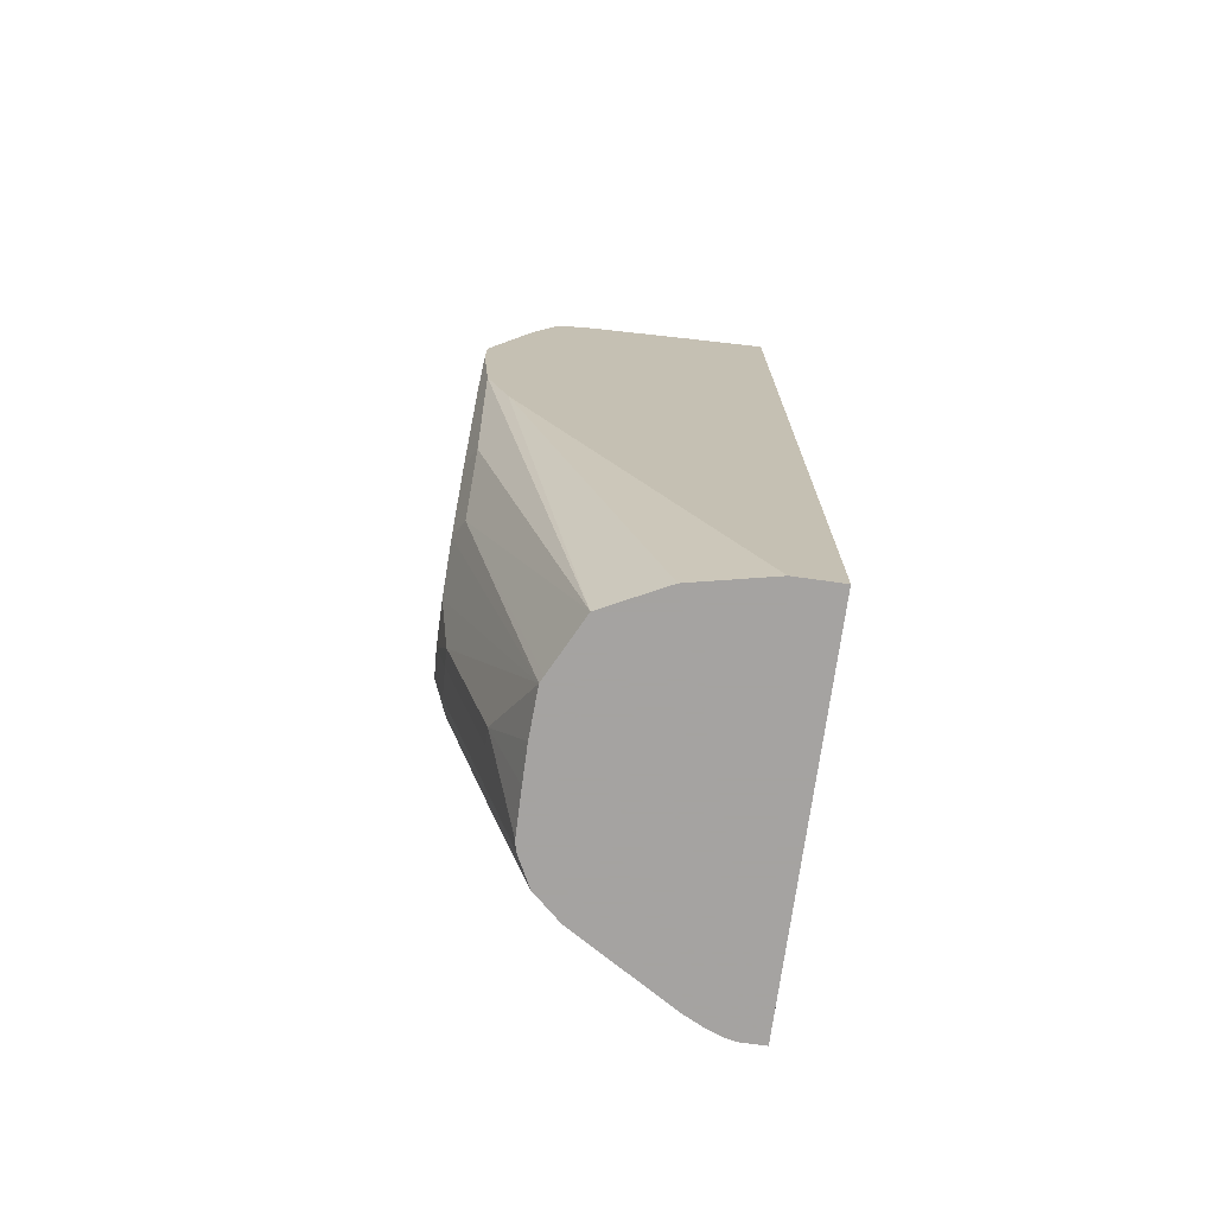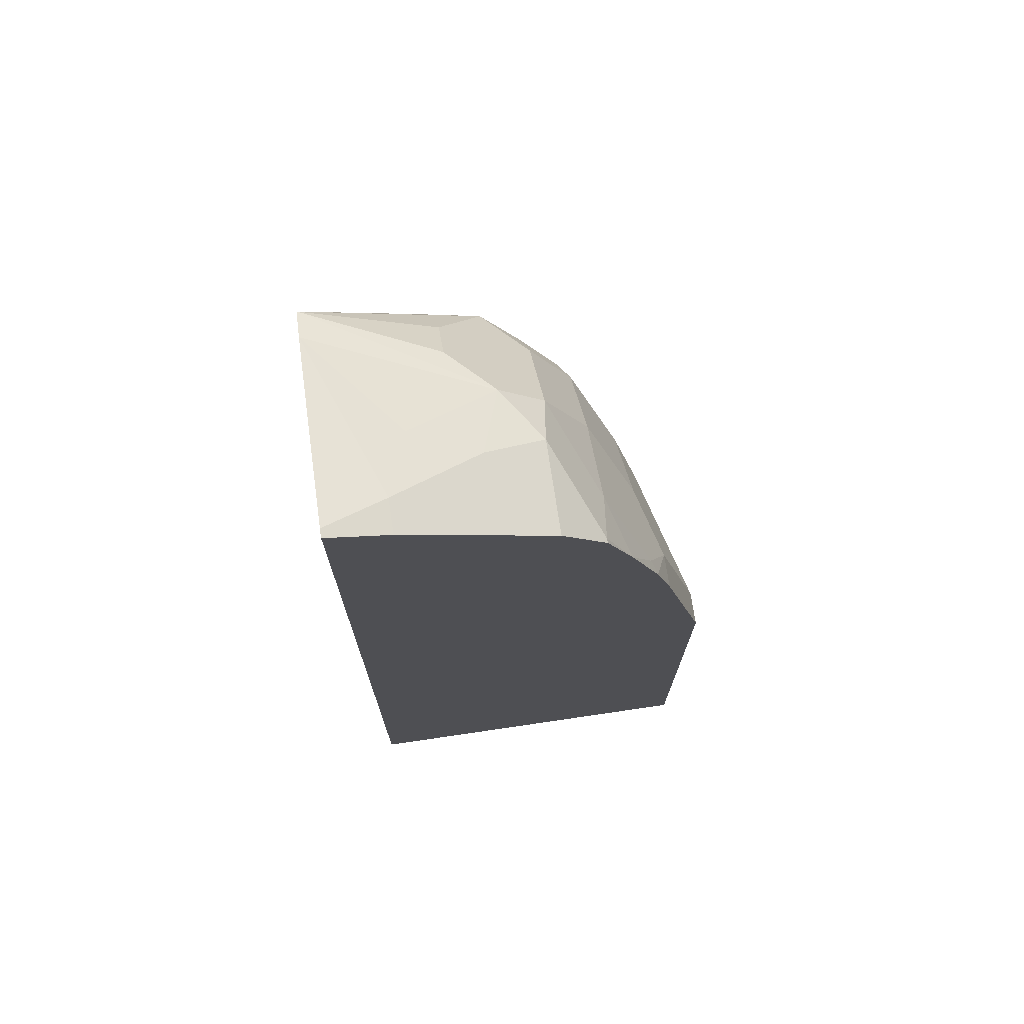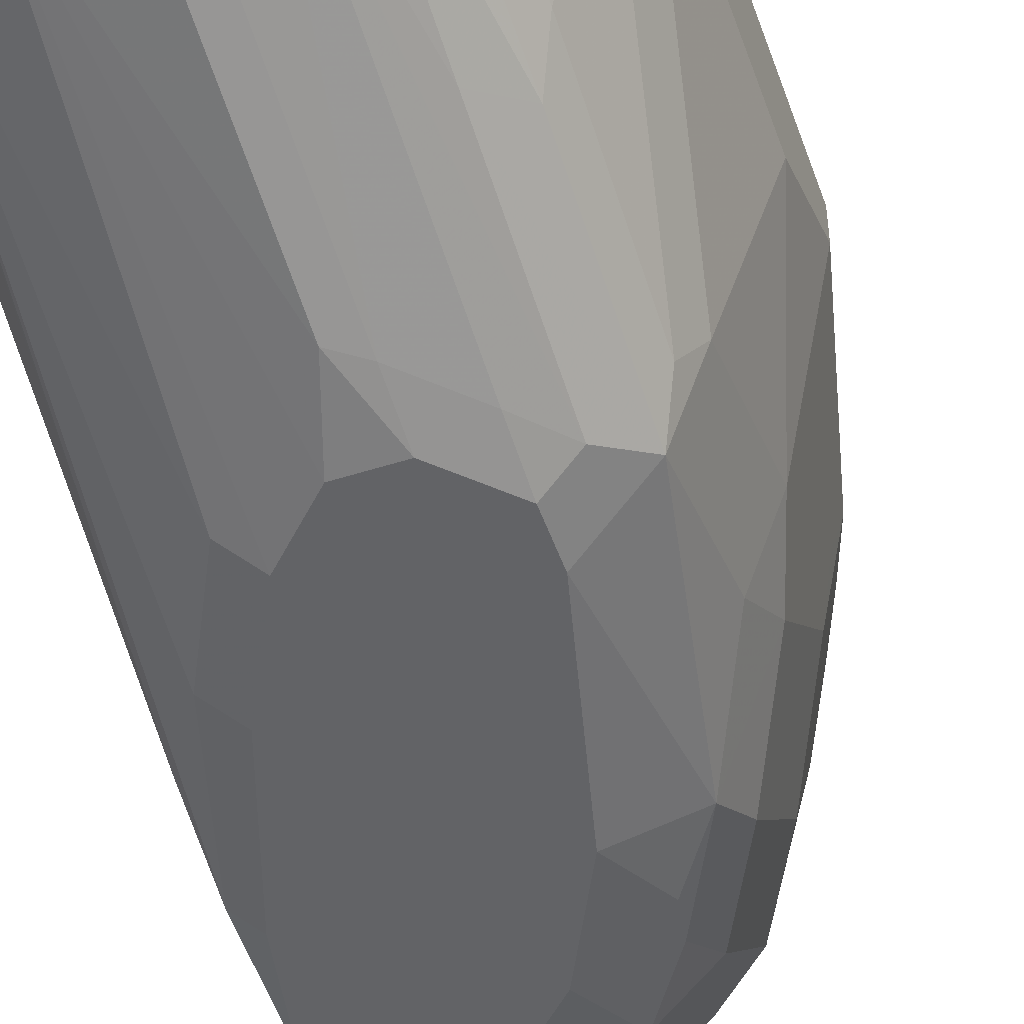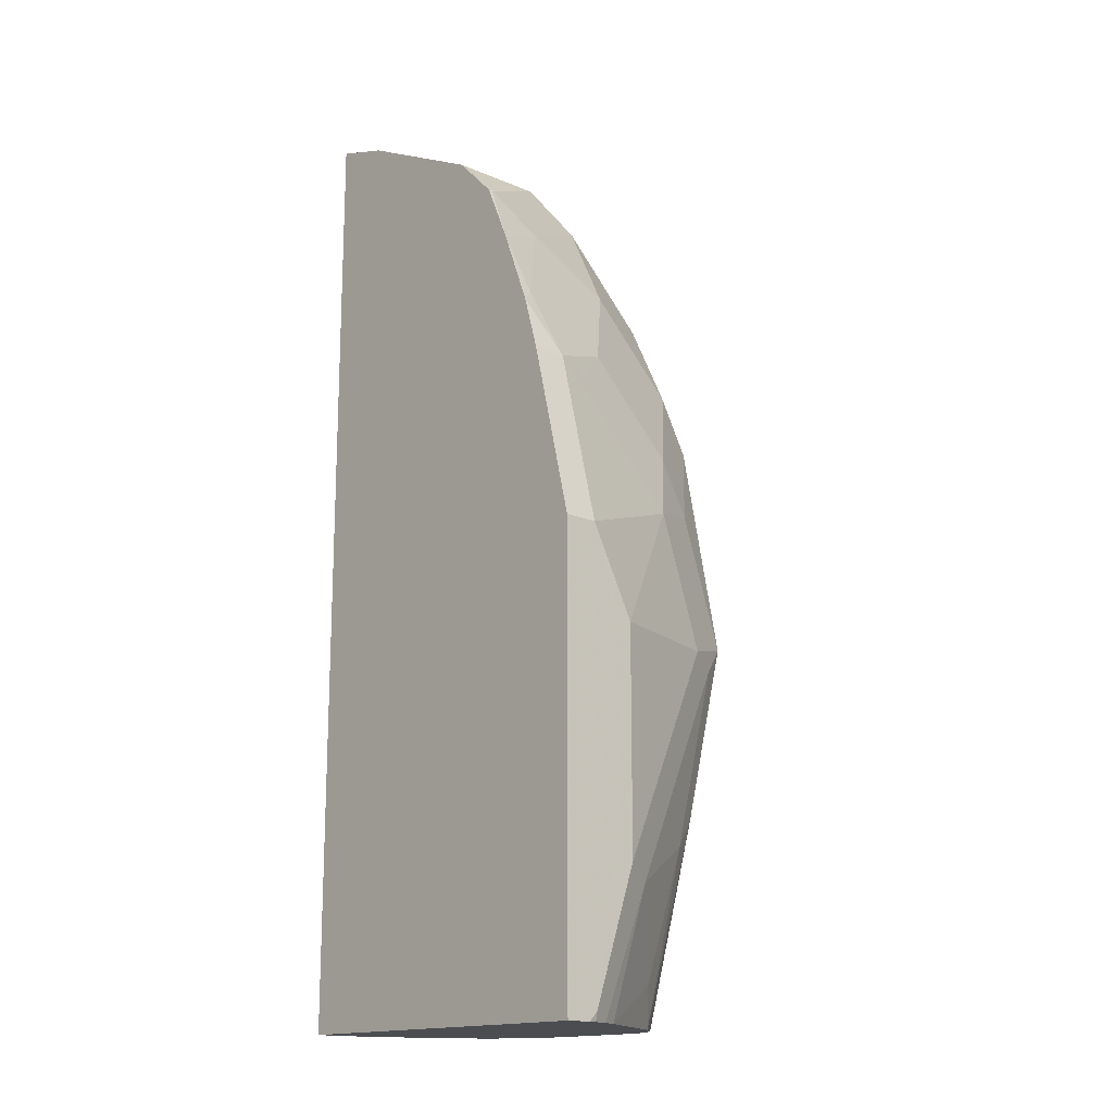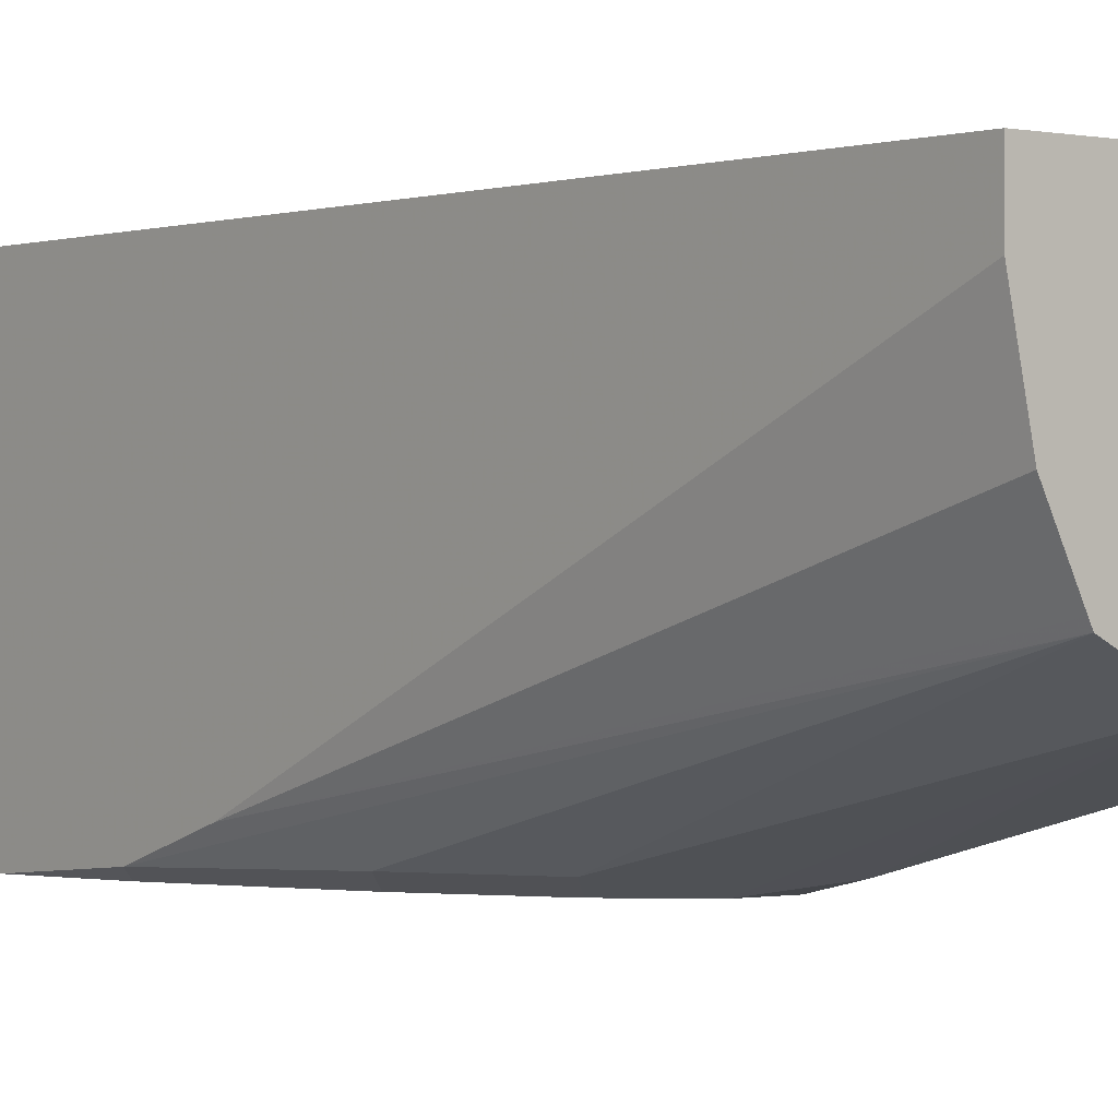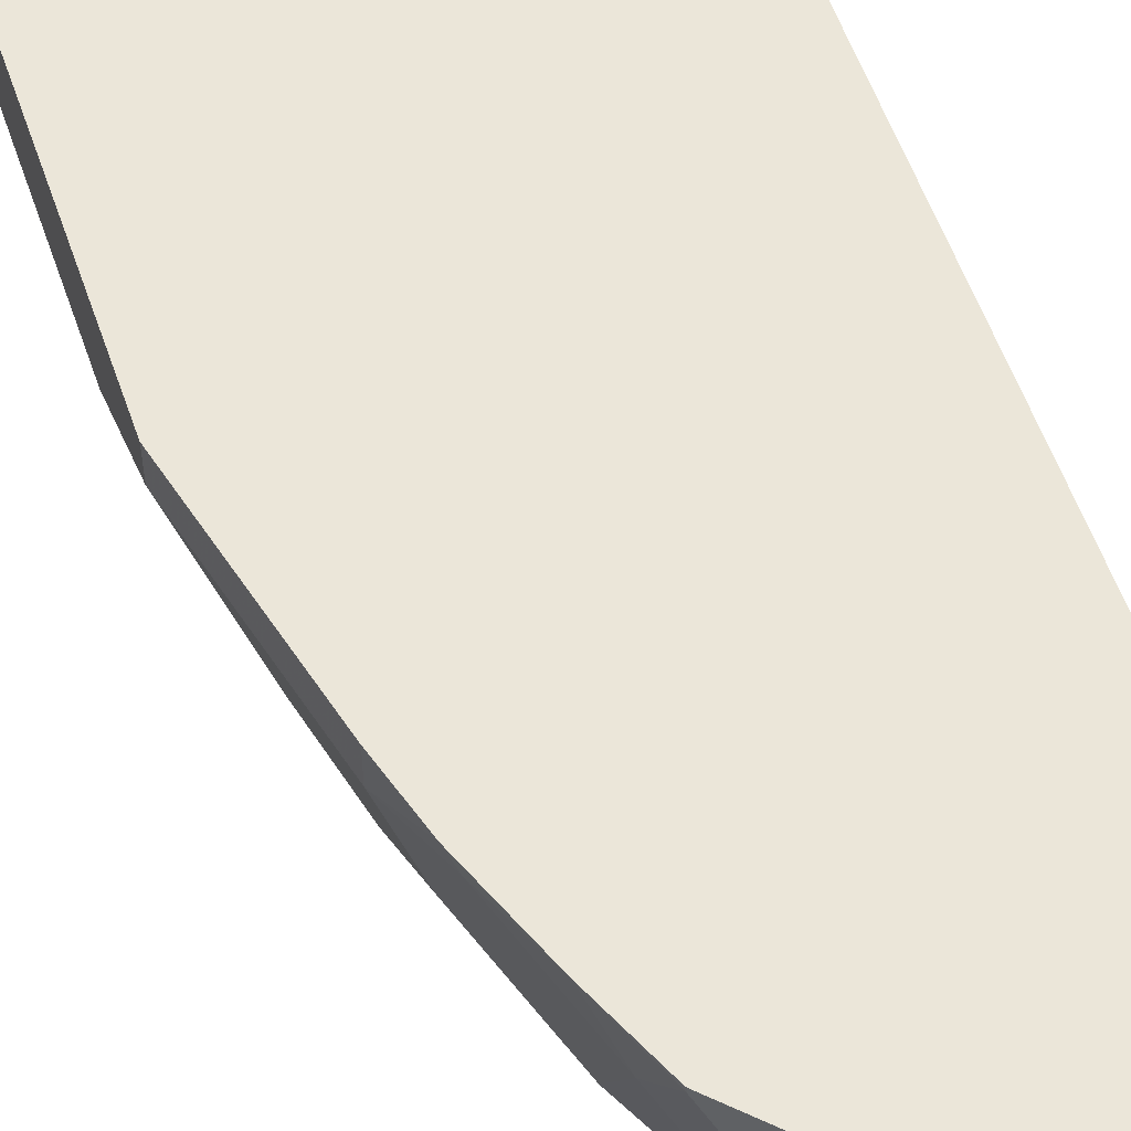
<metadata>
{"format":"obj","ext":"obj","renderer":"f3d","projection":"perspective","resolution":1024,"background":"white","views":[{"elev":-73.1,"azim":-97.9,"up":"+Y"},{"elev":72.4,"azim":-8.4,"up":"+Y"},{"elev":-50.9,"azim":19.2,"up":"+Z"},{"elev":-15.9,"azim":48.7,"up":"+Y"},{"elev":-0.6,"azim":-39.3,"up":"+Z"},{"elev":56.6,"azim":161.0,"up":"+Z"}]}
</metadata>
<code>
v 0.1777 -0.01615 -0.5169
v 0.1615 -6.08e-06 -0.5654
v 0.1615 0.01614 -0.5492
v 0.1615 0.04843 -0.5169
v 0.1777 -0.01615 -0.5046
v 0.1777 -0.04845 -0.5331
v 0.1508 0.005365 -0.5869
v 0.1535 0.02421 -0.5735
v 0.1615 -0.04845 -0.5815
v 0.1535 0.04036 -0.5573
v 0.1588 0.04577 -0.5304
v 0.1535 0.05651 -0.5412
v 0.1373 0.08884 -0.5573
v 0.1454 0.08076 -0.5331
v 0.1535 0.07269 -0.5089
v 0.1556 0.06838 -0.5046
v 0.1615 0.04843 -0.5046
v 0.1777 -0.1809 -0.5046
v 0.1777 -0.1292 -0.5331
v 0.1346 0.03769 -0.6031
v 0.1508 -0.04308 -0.6031
v 0.1373 0.05651 -0.5896
v 0.1373 0.07269 -0.5735
v 0.1723 -0.1346 -0.5439
v 0.1562 -0.05382 -0.5923
v 0.1211 0.08884 -0.5896
v 0.1211 0.1211 -0.5573
v 0.1373 0.105 -0.525
v 0.1446 0.09616 -0.5046
v 0.04253 -0.1809 -0.5046
v 0.1777 -0.1809 -0.5137
v 0.1777 -0.1777 -0.5169
v 0.1292 -0.0323 -0.6138
v 0.1131 0.03229 -0.6138
v 0.1211 0.05651 -0.6058
v 0.105 0.08884 -0.6058
v 0.1185 0.06999 -0.6031
v 0.14 -0.03767 -0.6085
v 0.1562 -0.1184 -0.5762
v 0.1508 -0.1077 -0.5869
v 0.14 -0.1184 -0.5923
v 0.14 -0.05382 -0.6085
v 0.1744 -0.1809 -0.5234
v 0.1723 -0.1809 -0.5277
v 0.1712 -0.1809 -0.5298
v 0.1562 -0.1669 -0.56
v 0.105 0.1373 -0.5573
v 0.1185 0.1346 -0.5385
v 0.1346 0.1185 -0.5062
v 0.1354 0.1168 -0.5046
v 0.04253 -0.1809 -0.5212
v 0.04253 0.1685 -0.5046
v 0.177 -0.1809 -0.5169
v 0.1292 -0.04845 -0.6138
v 0.09694 0.06462 -0.6138
v 0.08078 0.08076 -0.6138
v 0.04253 0.1524 -0.5885
v 0.08885 0.1211 -0.5896
v 0.149 -0.1809 -0.5663
v 0.14 -0.1809 -0.5762
v 0.1292 -0.1809 -0.5815
v 0.1292 -0.06661 -0.6098
v 0.08885 0.1373 -0.5735
v 0.04253 0.1572 -0.5773
v 0.0727 0.1535 -0.5412
v 0.09694 0.1454 -0.5331
v 0.1185 0.1346 -0.5046
v 0.1346 0.1185 -0.5046
v 0.04253 -6.08e-06 -0.6025
v 0.04847 -0.1809 -0.5492
v 0.06463 0.1615 -0.5046
v 0.04253 0.1685 -0.5078
v 0.1131 -0.06459 -0.6138
v 0.04253 0.08076 -0.6138
v 0.04253 0.1298 -0.5982
v 0.04253 0.1411 -0.5934
v 0.126 -0.1809 -0.5822
v 0.1131 -0.1474 -0.5937
v 0.1131 -0.08276 -0.6098
v 0.04253 0.1621 -0.5498
v 0.06463 0.1615 -0.5169
v 0.09694 0.1454 -0.5046
v 0.0684 0.1597 -0.5046
v 0.08455 0.1516 -0.5046
v 0.04253 0.02637 -0.6109
v 0.05924 -0.1809 -0.5708
v 0.05816 -0.1809 -0.5686
v 0.05277 -0.1809 -0.5579
v 0.04253 0.1645 -0.5361
v 0.09694 -0.06459 -0.6138
v 0.105 -0.08881 -0.6098
v 0.04253 0.06462 -0.6138
v 0.1102 -0.1809 -0.5824
v 0.105 -0.1534 -0.5937
v 0.04847 0.03229 -0.6138
v 0.05654 -0.02423 -0.6098
v 0.0727 -0.05652 -0.6098
v 0.07001 -0.1809 -0.5762
v 0.08078 -0.04845 -0.6138
v 0.08078 -0.1809 -0.5815
v 0.09733 -0.1809 -0.5824
v 0.06463 -0.01615 -0.6138
v 0.07861 -0.1809 -0.5805
f 34 36 35
f 40 59 60
f 36 56 57
f 36 57 58
f 36 58 47
f 36 55 56
f 34 55 36
f 39 46 59
f 39 59 40
f 42 61 62
f 41 60 61
f 41 61 42
f 42 62 54
f 45 59 46
f 47 63 57
f 47 57 64
f 47 64 65
f 47 65 66
f 33 55 34
f 47 66 48
f 47 58 63
f 40 60 41
f 33 56 55
f 30 92 85
f 33 92 74
f 28 49 29
f 48 66 82
f 29 49 50
f 30 52 72
f 30 72 89
f 30 89 80
f 30 80 64
f 30 64 57
f 30 57 76
f 30 76 75
f 33 74 56
f 30 75 74
f 30 85 69
f 30 69 51
f 31 53 32
f 32 53 43
f 33 54 73
f 33 73 90
f 33 90 99
f 33 99 102
f 33 102 95
f 33 95 92
f 30 74 92
f 48 82 67
f 77 93 94
f 48 68 49
f 73 91 90
f 77 94 78
f 78 94 91
f 78 91 79
f 80 89 81
f 85 92 95
f 85 95 96
f 85 96 86
f 86 97 98
f 86 96 97
f 73 79 91
f 90 91 100
f 91 94 100
f 93 101 94
f 94 101 100
f 95 102 96
f 96 102 99
f 96 99 97
f 97 99 100
f 97 100 103
f 97 103 98
f 27 49 28
f 90 100 99
f 48 67 68
f 72 81 89
f 69 88 70
f 49 68 50
f 51 69 70
f 52 71 81
f 52 81 72
f 54 62 79
f 54 79 73
f 56 74 75
f 56 75 76
f 56 76 57
f 57 63 58
f 71 83 81
f 61 77 78
f 61 79 62
f 64 80 81
f 64 81 65
f 65 81 66
f 66 81 83
f 66 83 84
f 66 84 82
f 69 85 86
f 69 86 87
f 69 87 88
f 61 78 79
f 27 48 49
f 20 21 38
f 27 36 47
f 5 29 50
f 5 50 68
f 5 68 67
f 5 67 82
f 5 82 84
f 5 84 83
f 5 83 71
f 5 71 52
f 5 52 30
f 5 30 18
f 6 19 9
f 7 20 8
f 7 21 20
f 8 20 22
f 8 22 23
f 8 23 13
f 8 13 10
f 9 19 24
f 9 24 25
f 9 25 21
f 10 12 11
f 5 16 29
f 5 17 16
f 4 16 17
f 4 15 16
f 1 2 3
f 1 3 4
f 1 4 17
f 1 17 5
f 1 5 18
f 1 18 31
f 1 31 32
f 1 32 19
f 1 19 6
f 1 6 2
f 10 13 12
f 2 7 8
f 2 10 3
f 2 6 9
f 2 9 21
f 2 21 7
f 3 10 11
f 3 11 4
f 4 11 12
f 27 47 48
f 4 13 14
f 4 14 15
f 2 8 10
f 13 26 27
f 4 12 13
f 13 28 14
f 20 35 36
f 20 36 37
f 20 37 26
f 20 26 22
f 20 38 33
f 21 25 39
f 21 39 40
f 21 40 41
f 21 41 42
f 21 42 54
f 21 54 33
f 22 26 23
f 24 32 43
f 24 43 44
f 24 44 45
f 24 45 46
f 24 46 39
f 24 39 25
f 26 36 27
f 26 37 36
f 13 27 28
f 20 34 35
f 20 33 34
f 21 33 38
f 18 53 31
f 13 23 26
f 19 32 24
f 14 28 15
f 15 28 29
f 15 29 16
f 18 30 51
f 18 70 88
f 18 88 87
f 18 87 86
f 18 86 98
f 18 98 103
f 18 51 70
f 18 59 45
f 18 44 43
f 18 103 100
f 18 45 44
f 18 60 59
f 18 61 60
f 18 43 53
f 18 77 61
f 18 93 77
f 18 101 93
f 18 100 101

</code>
